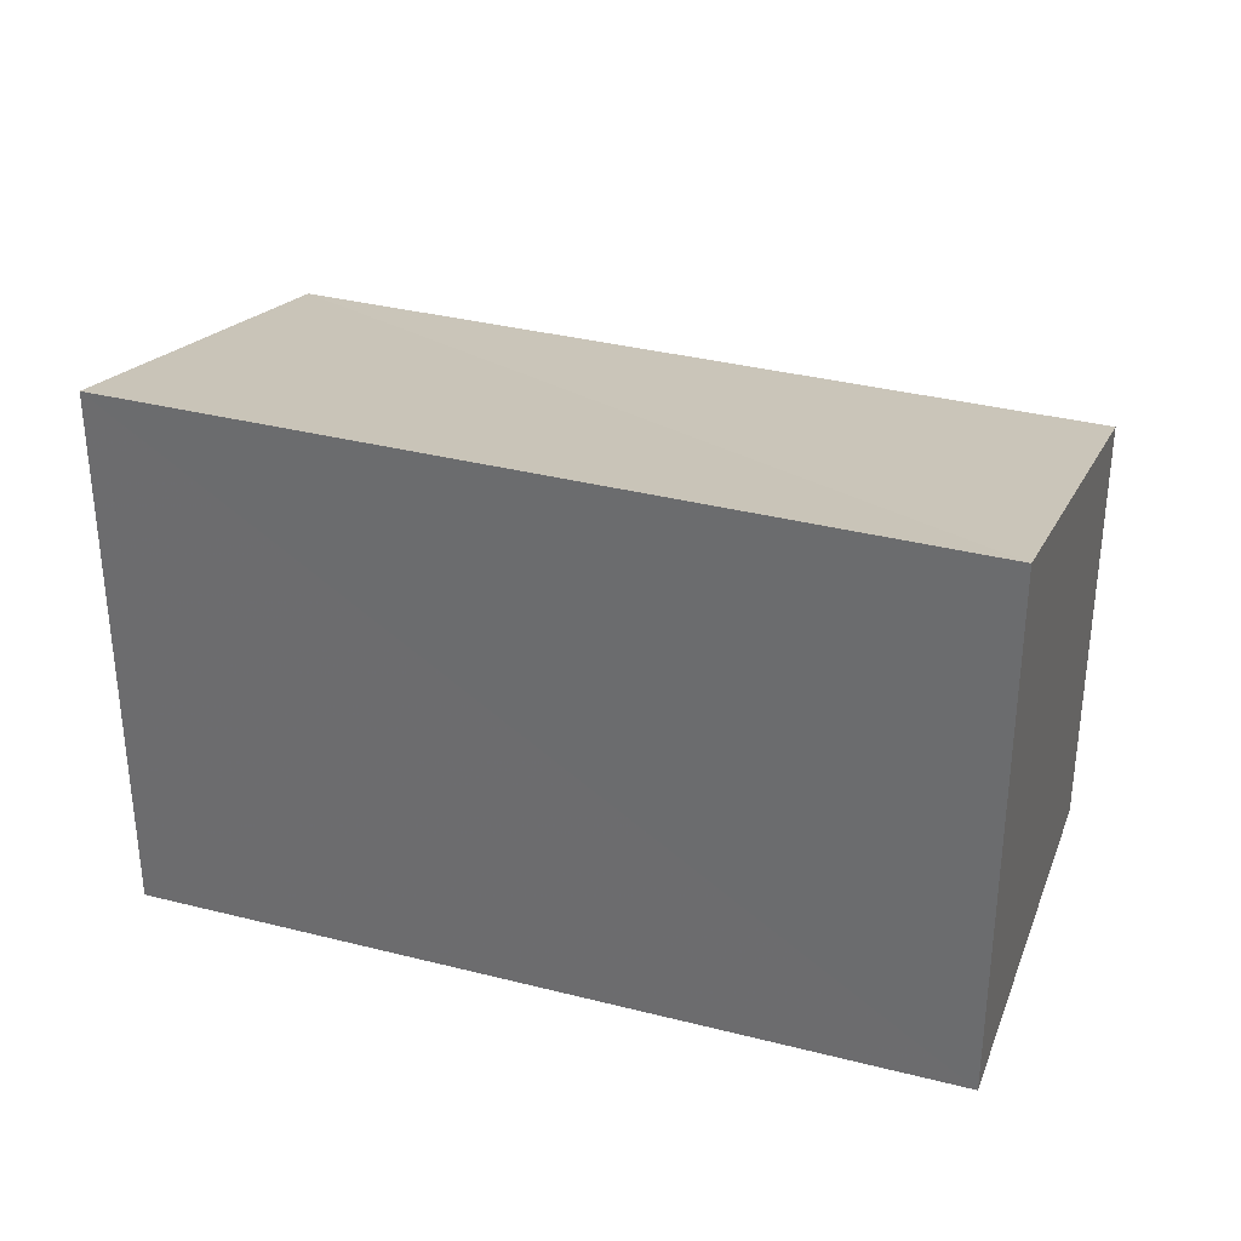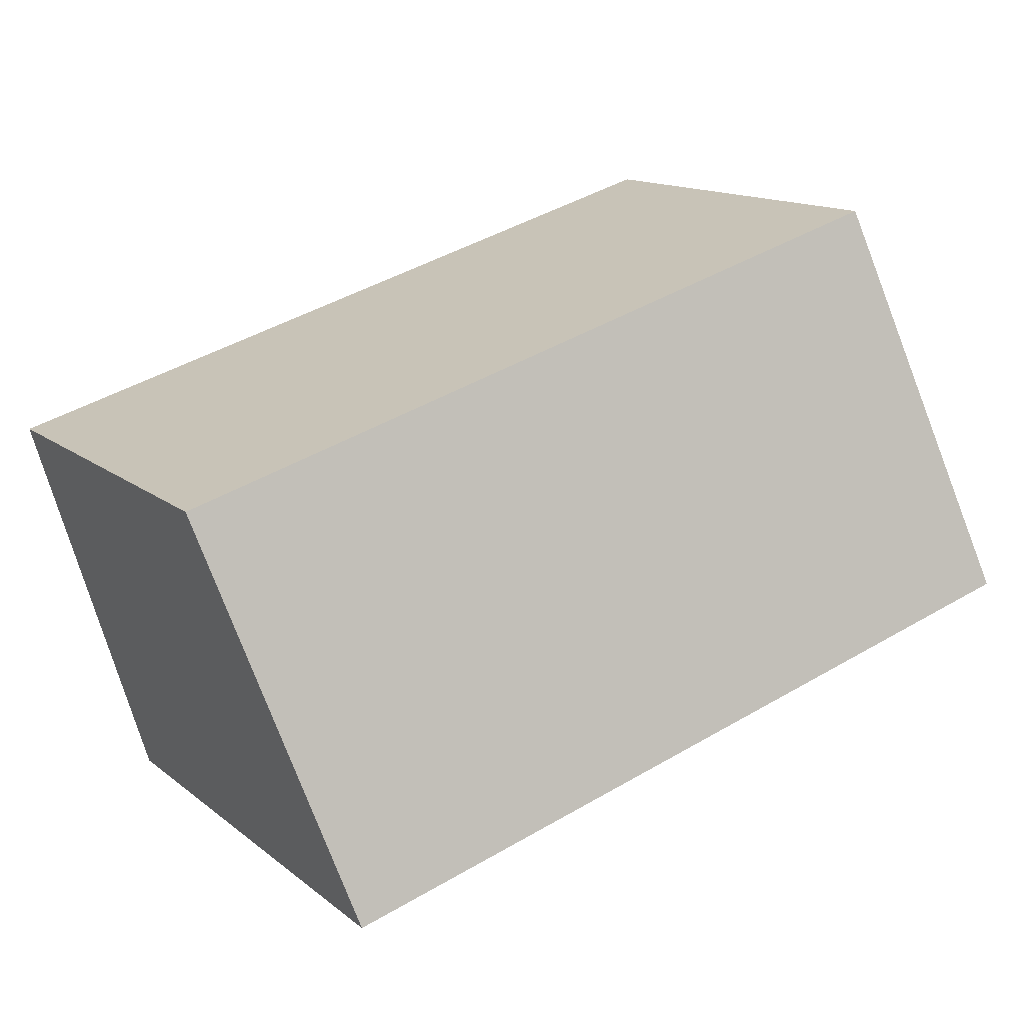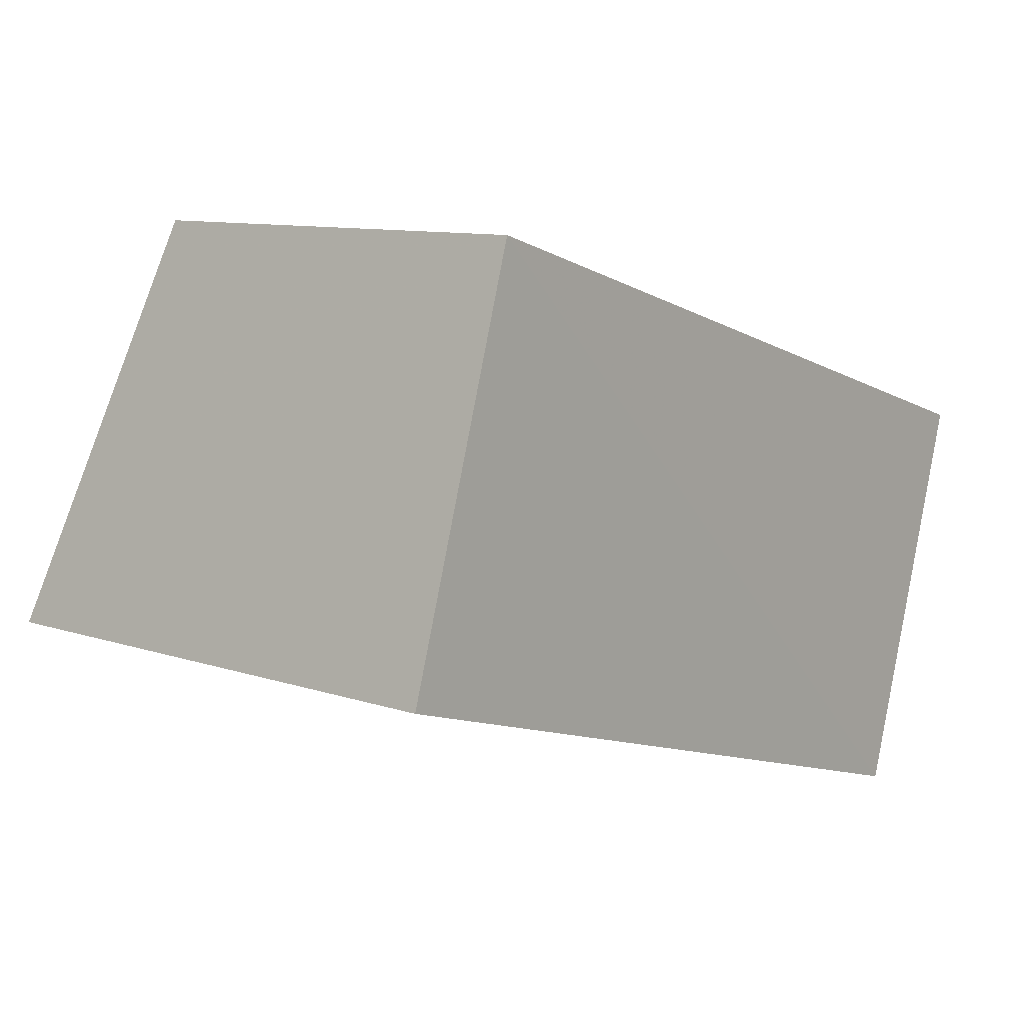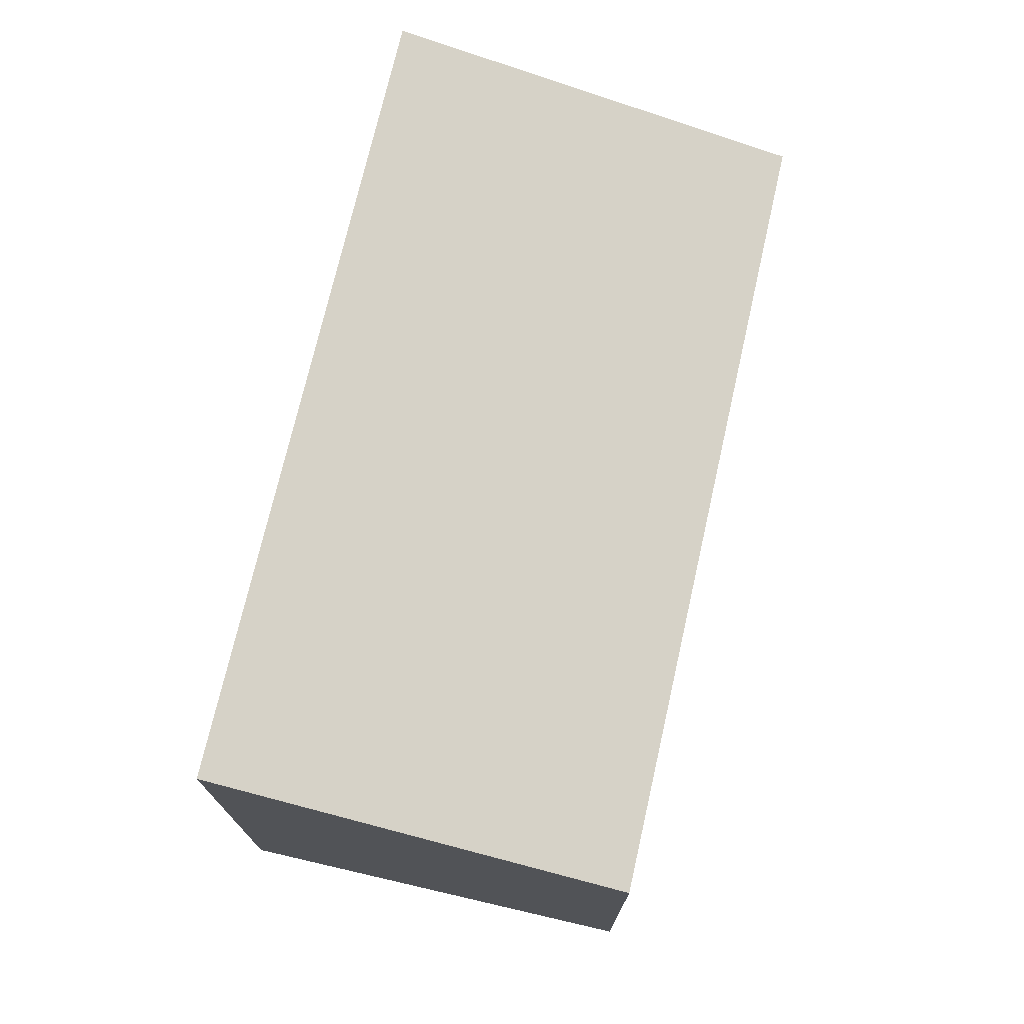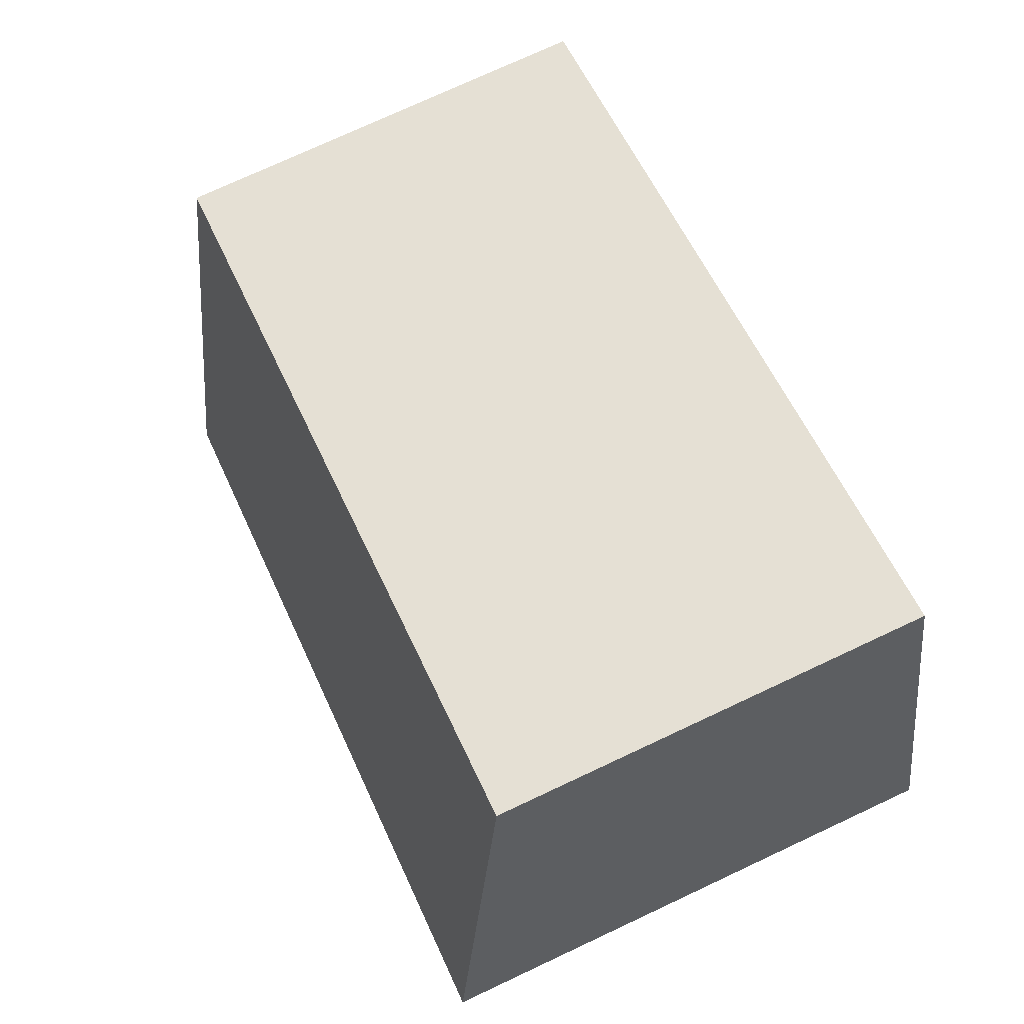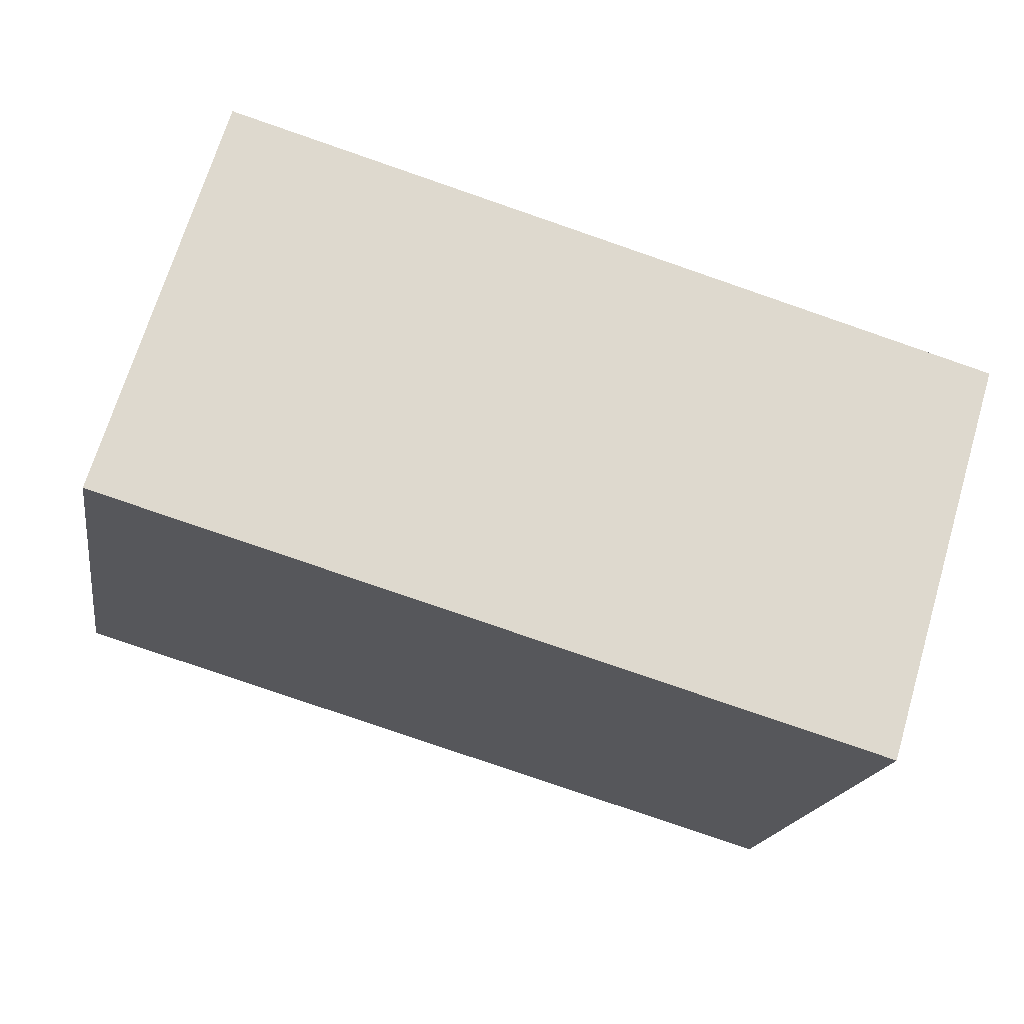
<metadata>
{"format":"obj","ext":"obj","renderer":"f3d","projection":"perspective","resolution":1024,"background":"white","views":[{"elev":32.8,"azim":36.0,"up":"+Z"},{"elev":13.7,"azim":-30.6,"up":"+Y"},{"elev":10.3,"azim":130.4,"up":"+Y"},{"elev":73.5,"azim":119.8,"up":"+Z"},{"elev":75.8,"azim":65.0,"up":"+Y"},{"elev":-18.2,"azim":171.1,"up":"+Y"}]}
</metadata>
<code>
v 8.463e+04 4.463e+05 -0.026
v 8.463e+04 4.464e+05 -0.026
v 8.463e+04 4.464e+05 -0.026
v 8.463e+04 4.463e+05 -0.026
v 8.463e+04 4.463e+05 2.817
v 8.463e+04 4.463e+05 2.795
v 8.463e+04 4.464e+05 2.27
v 8.463e+04 4.464e+05 2.292
f 1 2 3 4
f 5 1 4 6
f 6 4 3 7
f 7 3 2 8
f 8 2 1 5
f 8 5 6 7

</code>
